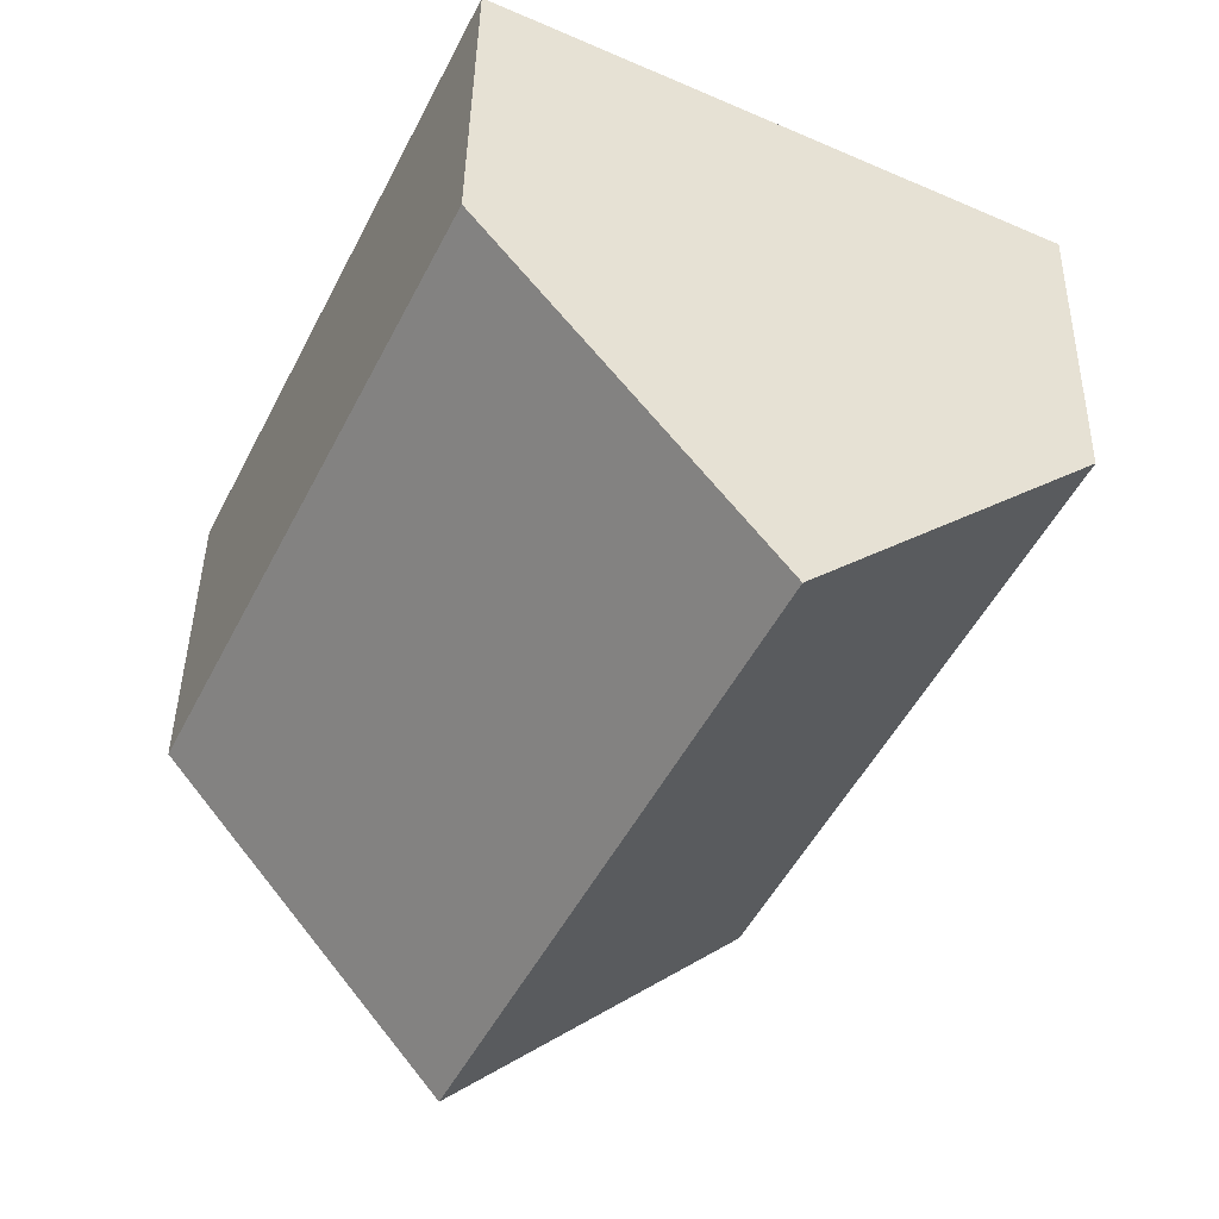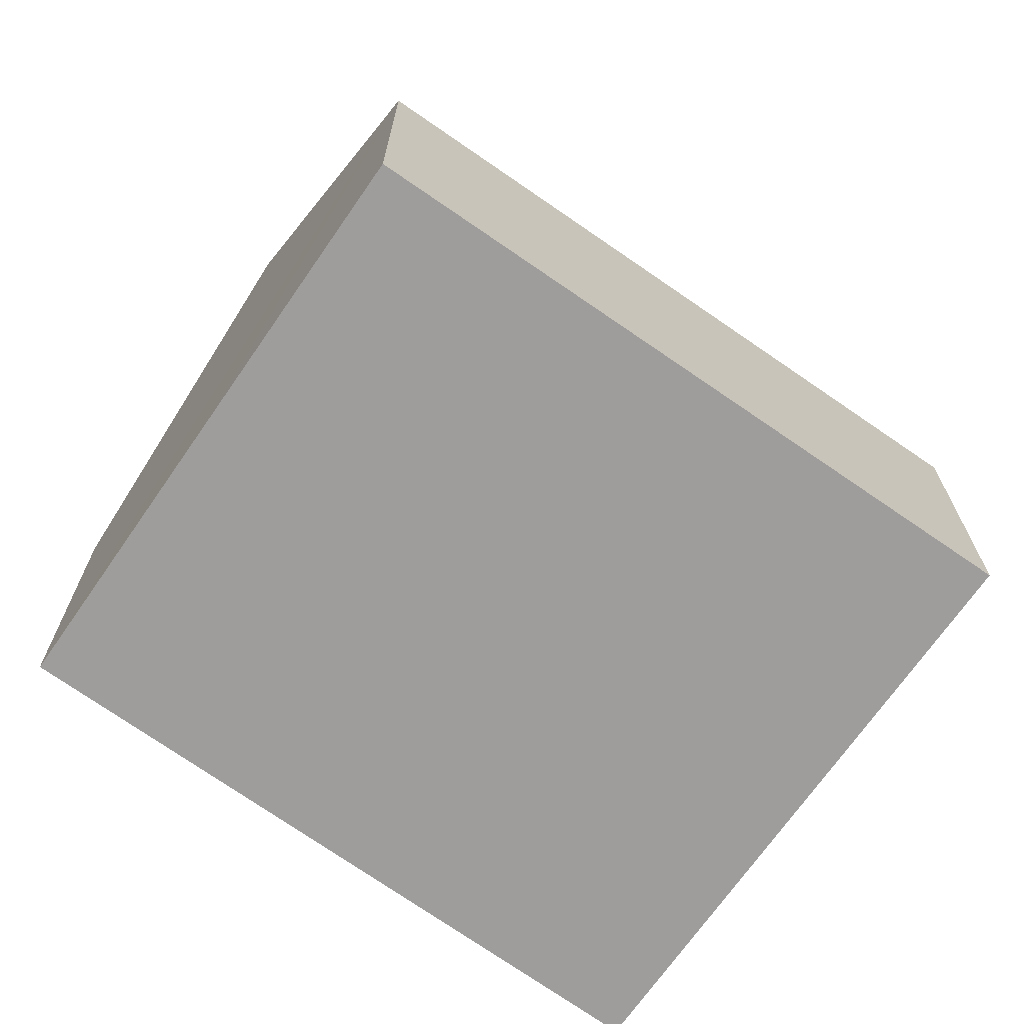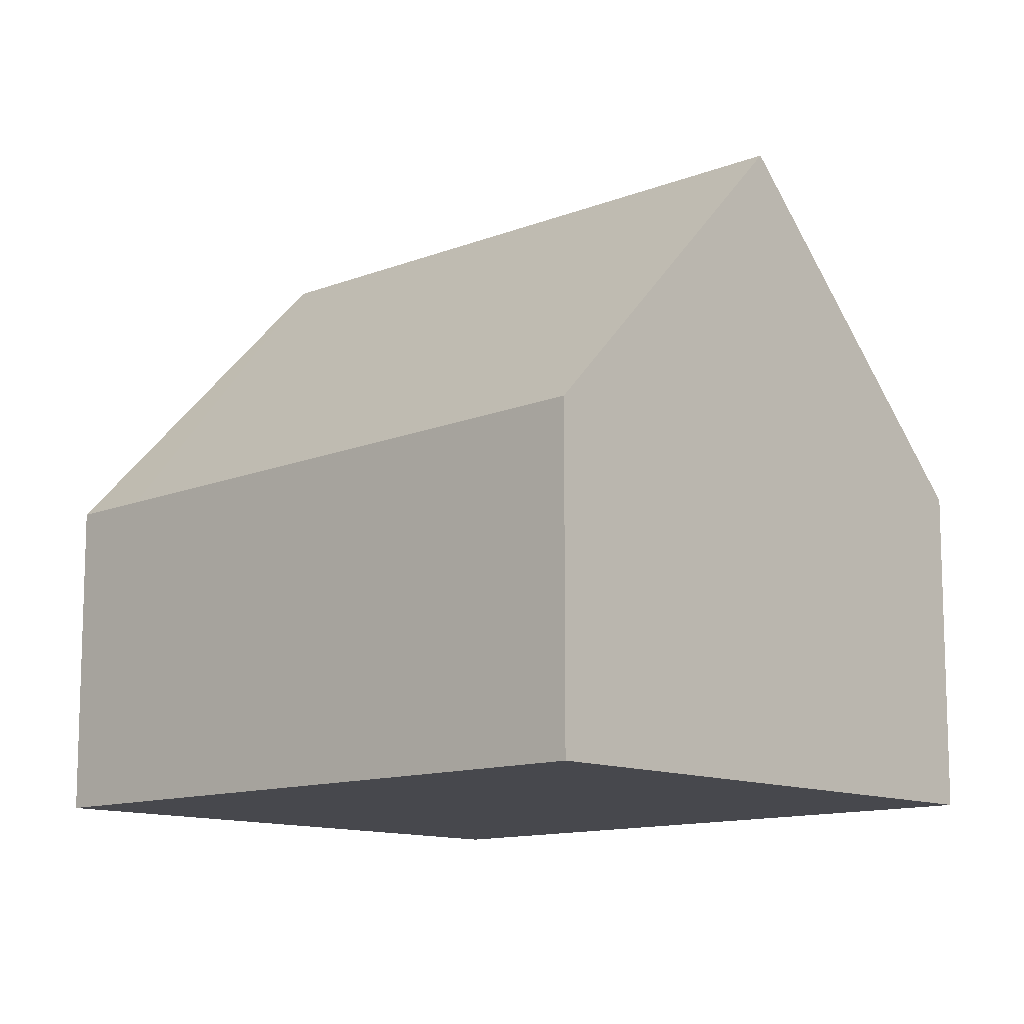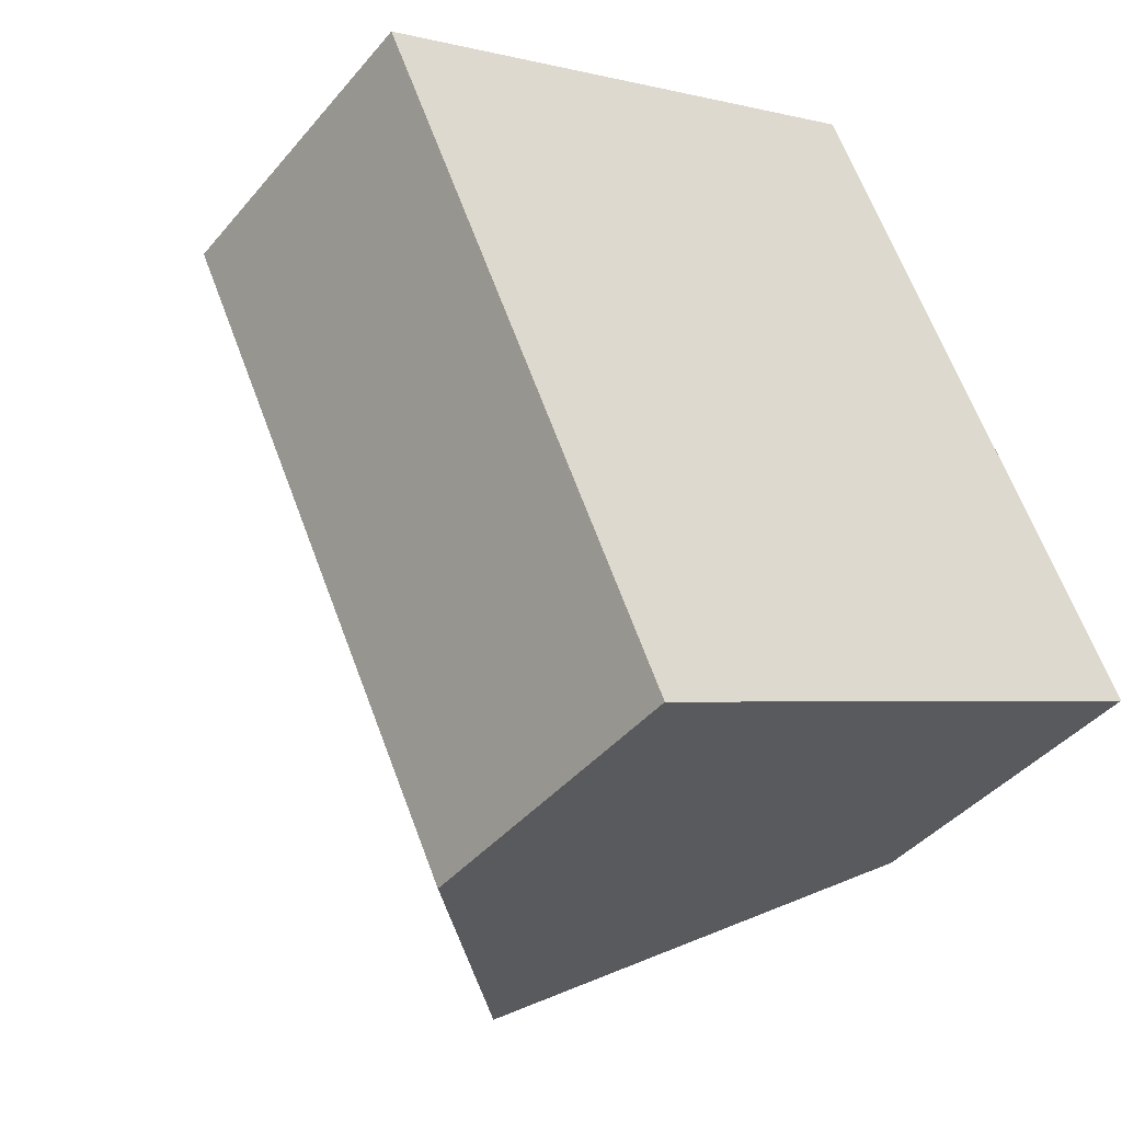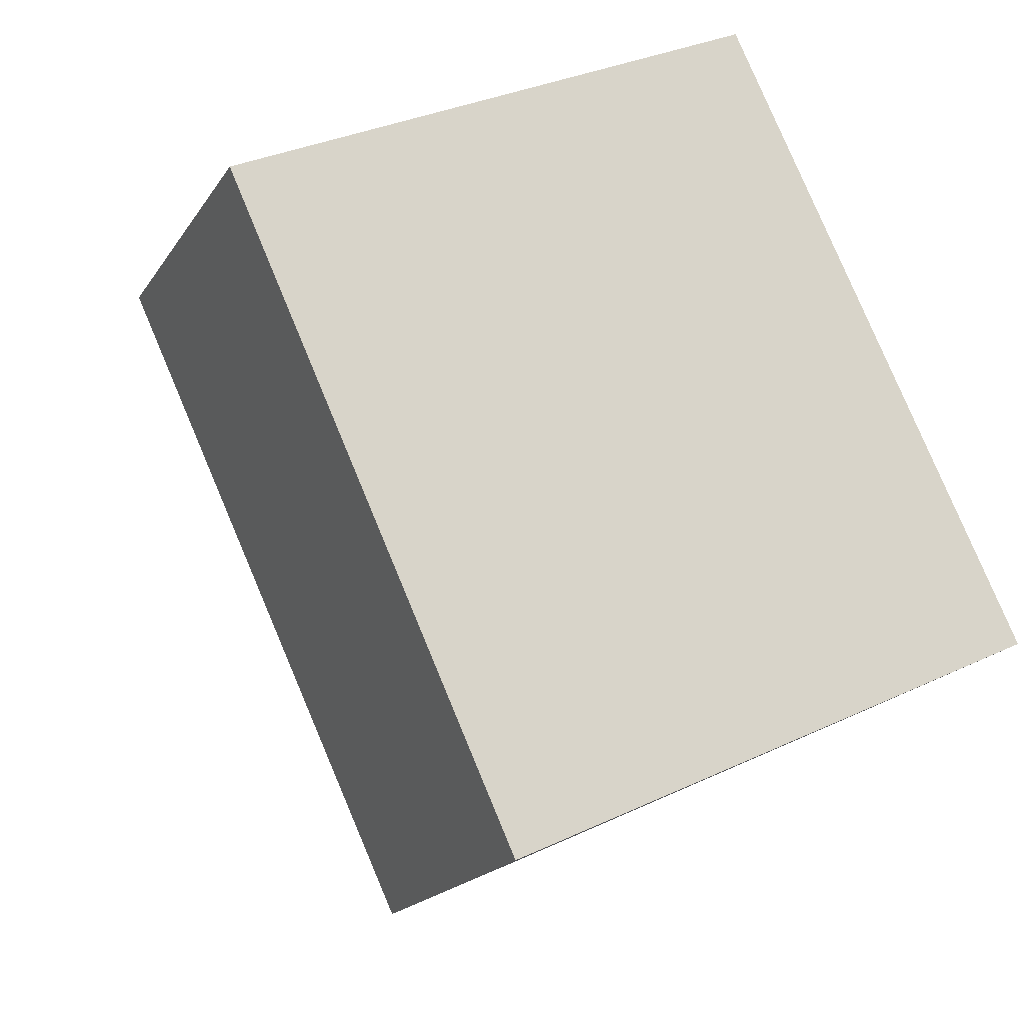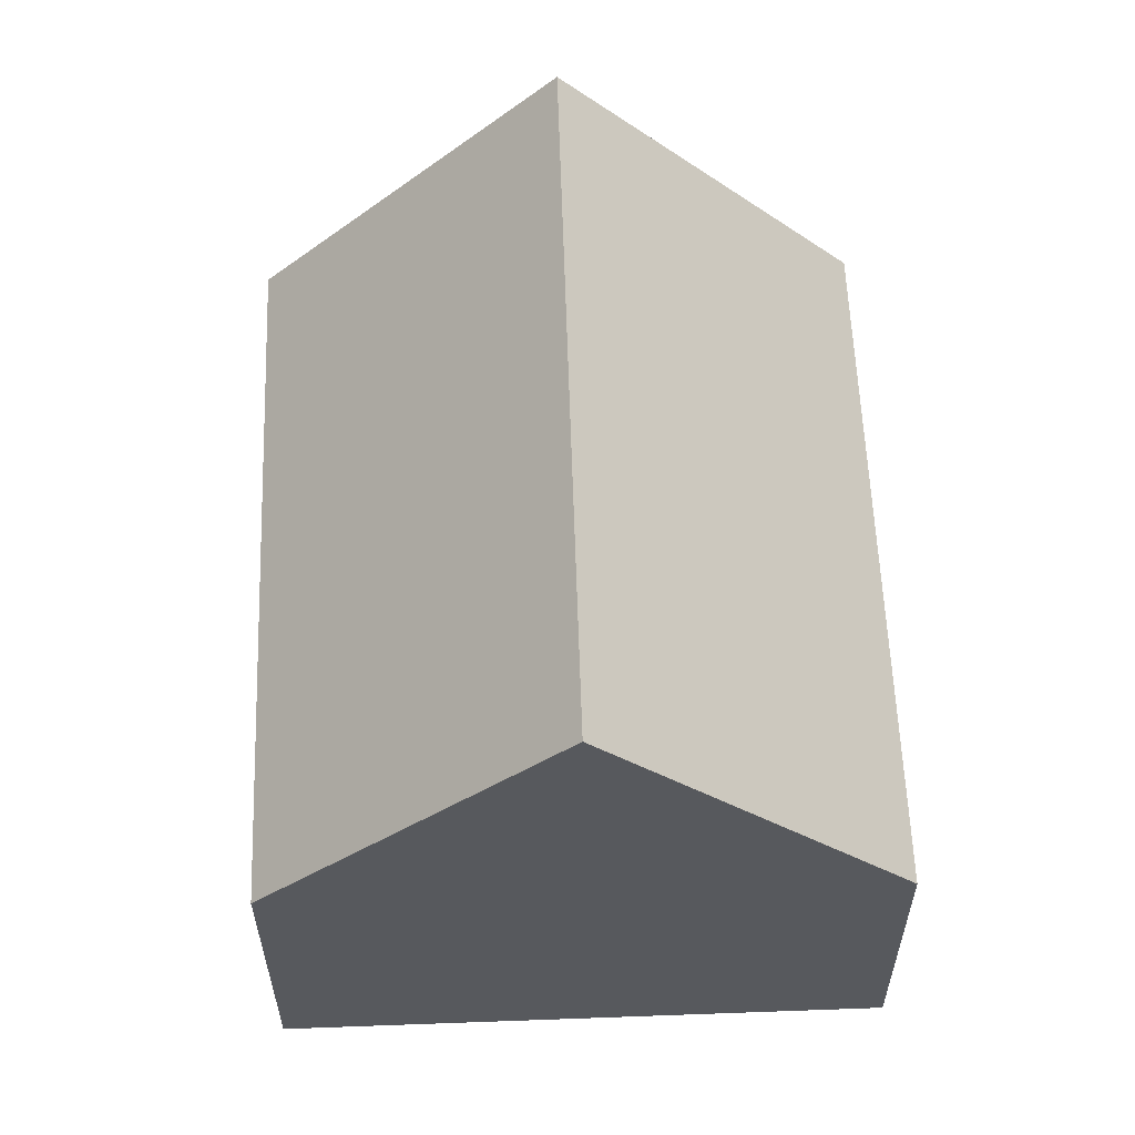
<metadata>
{"format":"obj","ext":"obj","renderer":"f3d","projection":"perspective","resolution":1024,"background":"white","views":[{"elev":41.8,"azim":-179.0,"up":"+Z"},{"elev":-70.6,"azim":29.7,"up":"+Y"},{"elev":-11.9,"azim":-72.0,"up":"+Y"},{"elev":-41.5,"azim":-36.1,"up":"+Z"},{"elev":-18.6,"azim":-22.9,"up":"+Z"},{"elev":60.2,"azim":152.6,"up":"+Y"}]}
</metadata>
<code>
v  4.029 9.573 1.931
v  3.813 4.8 -8.314
v  0 4.954 3.033e-16
v  8.536 9.573 -7.487
v  4.36 4.8 -9.456
v  4.341 4.779 -9.465
v  9.247 8.76 -7.152
v  9.065 4.904 1.872
v  12.62 4.903 -5.56
v  8.103 4.903 3.883
v  12.62 3.405e-16 -5.56
v  9.247 4.379e-16 -7.152
v  8.536 4.584e-16 -7.487
v  4.36 5.79e-16 -9.456
v  4.341 5.796e-16 -9.465
v  0 0 0
v  3.813 5.091e-16 -8.314
v  4.029 -1.182e-16 1.931
v  8.103 -2.378e-16 3.883
v  9.065 -1.146e-16 1.872
g defaultobject
f 1 2 3
f 2 1 4
f 2 4 5
f 2 5 6
f 7 8 9
f 8 7 10
f 10 7 1
f 1 7 4
f 7 5 4
f 5 7 9
f 5 9 11
f 5 11 12
f 5 12 13
f 5 13 6
f 6 13 14
f 6 14 15
f 15 2 6
f 2 15 3
f 3 15 16
f 16 15 17
f 3 10 1
f 10 3 16
f 10 16 18
f 10 18 19
f 19 8 10
f 8 19 9
f 9 19 11
f 11 19 20
f 17 18 16
f 18 17 15
f 18 15 14
f 18 14 13
f 18 13 19
f 19 13 12
f 19 12 20
f 20 12 11

</code>
